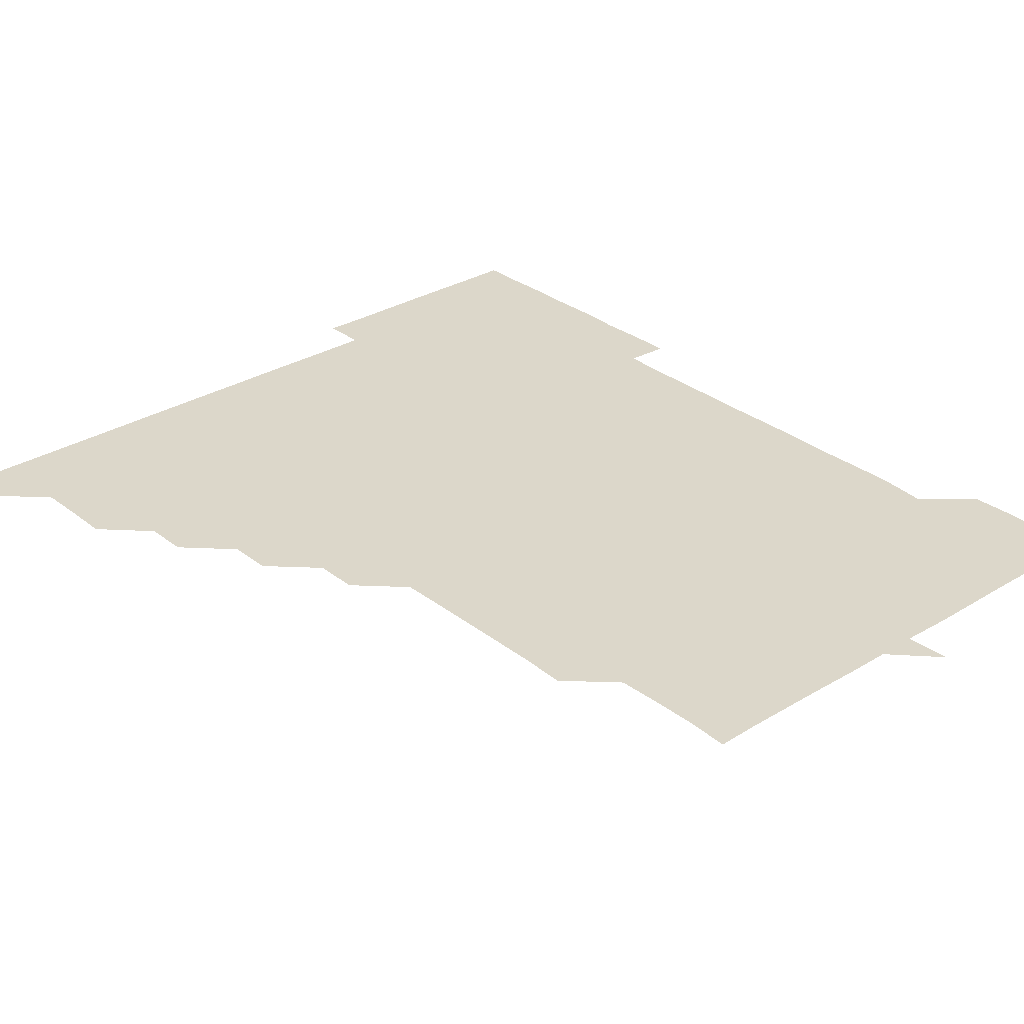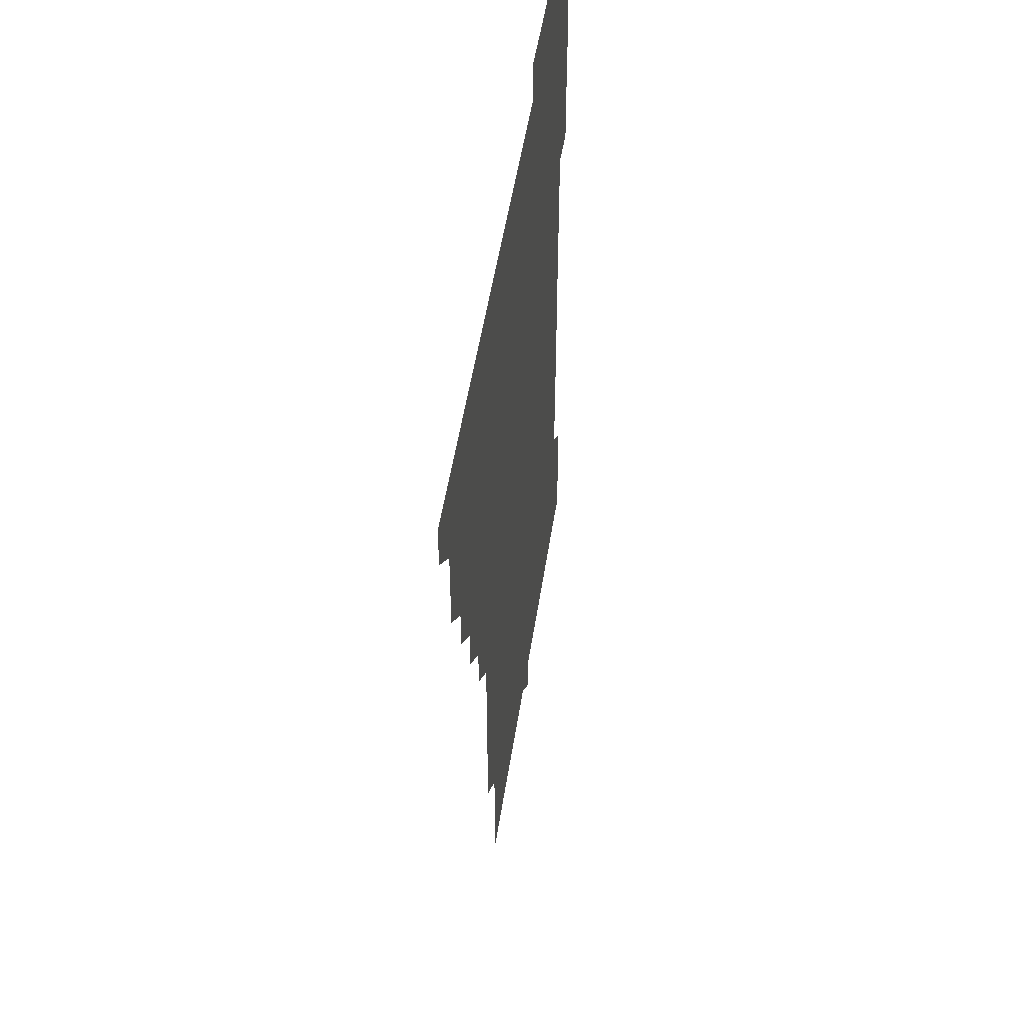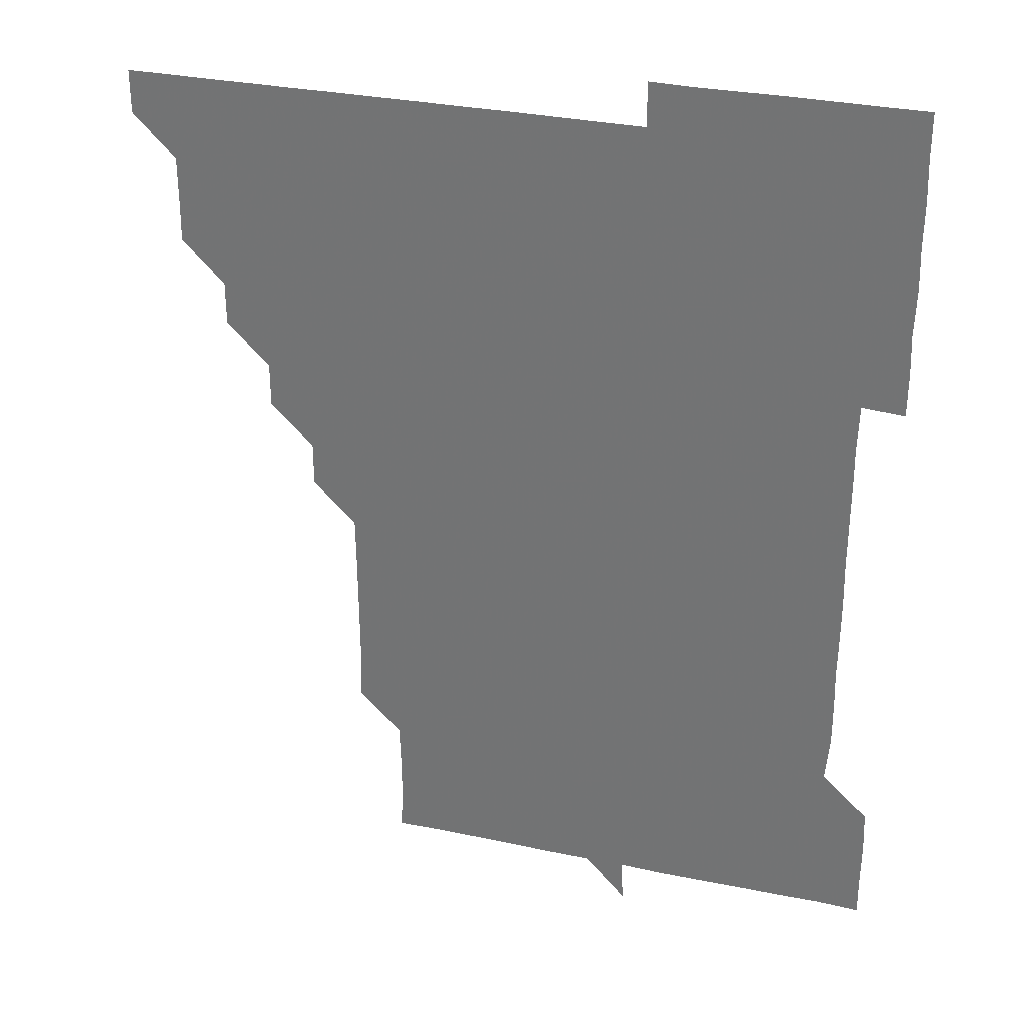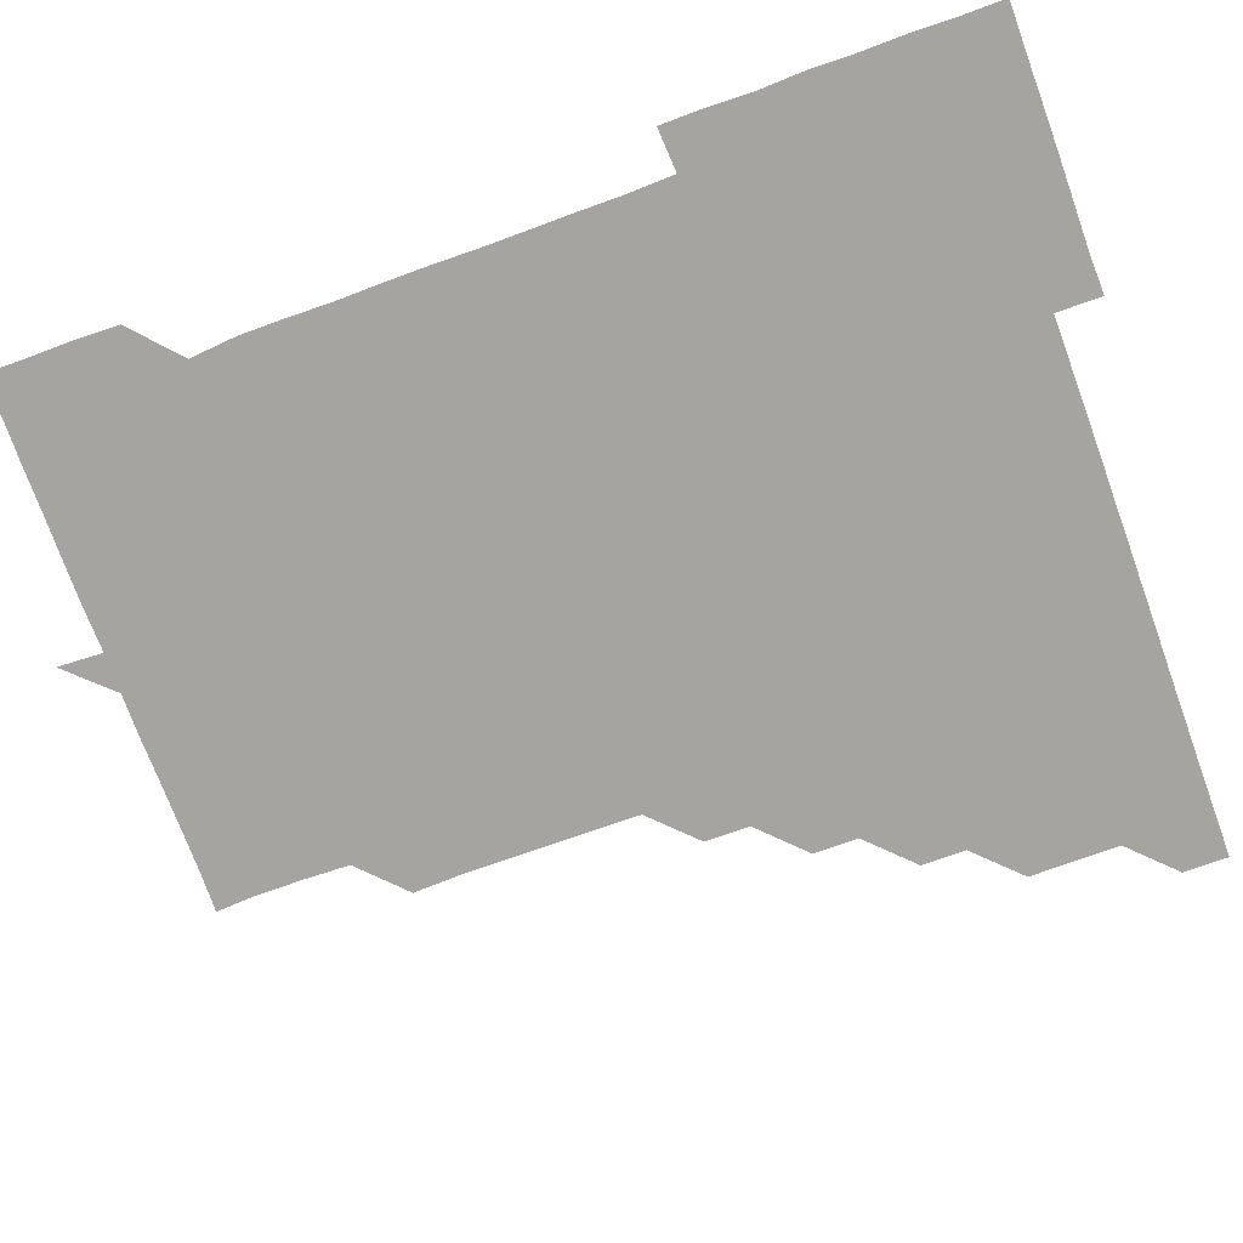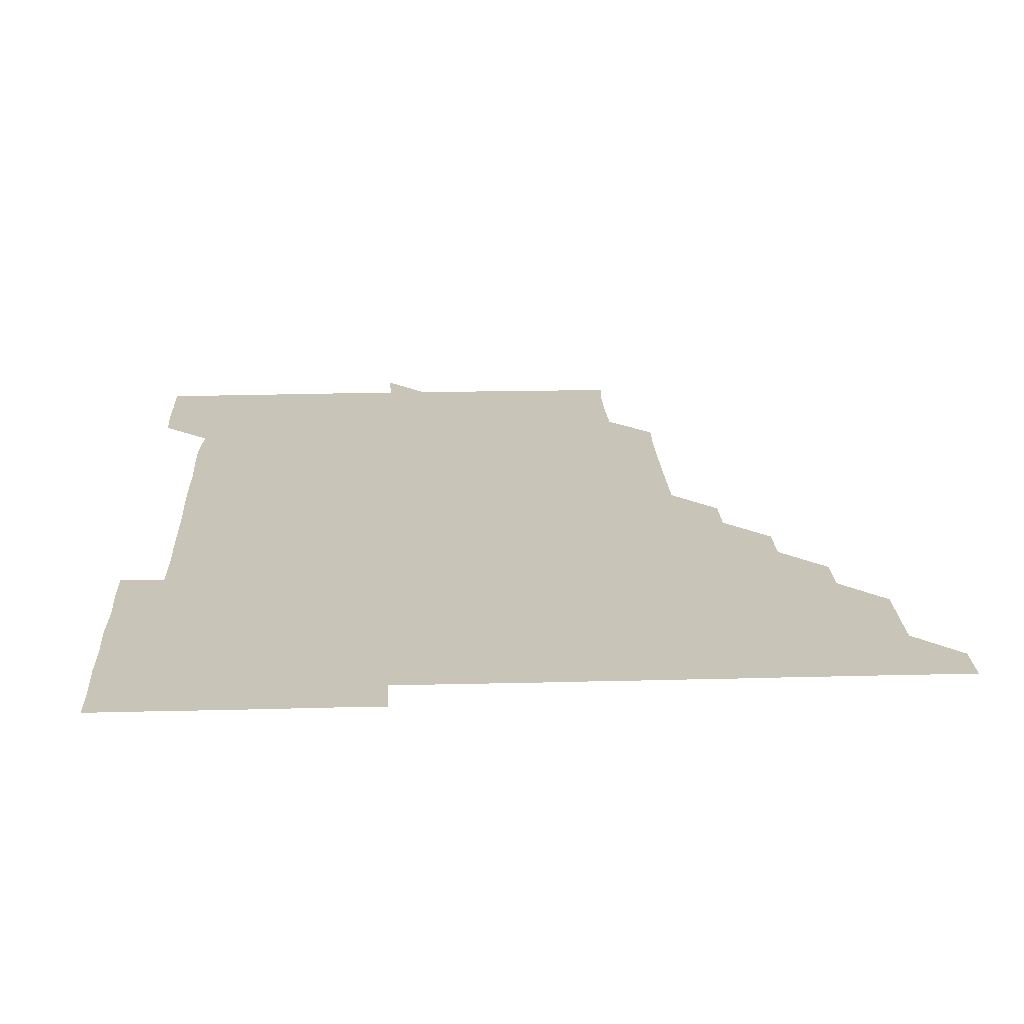
<metadata>
{"format":"obj","ext":"obj","renderer":"f3d","projection":"perspective","resolution":1024,"background":"white","views":[{"elev":30.4,"azim":-41.4,"up":"+Z"},{"elev":49.7,"azim":-81.5,"up":"+Y"},{"elev":30.7,"azim":16.9,"up":"+Y"},{"elev":-73.4,"azim":110.0,"up":"+Z"},{"elev":20.1,"azim":177.2,"up":"+Z"}]}
</metadata>
<code>
v 451 451 0
v 451 466 0
v 466 405.8 0
v 466.1 420.9 0
v 466 436 0
v 466 450.9 0
v 466 466.1 0
v 480.9 375.8 0
v 480.8 390.7 0
v 481.2 406.1 0
v 481 421 0
v 481 436 0
v 481 451 0
v 481 466 0
v 496 345.7 0
v 495.9 360.8 0
v 496.1 376.1 0
v 496.1 391.2 0
v 496.1 406 0
v 496 421 0
v 496 436 0
v 496.1 450.9 0
v 496 466 0
v 511.1 315.6 0
v 511 330.7 0
v 511.2 346.2 0
v 511 361 0
v 511.1 376.2 0
v 510.9 390.9 0
v 511 406 0
v 511 421 0
v 511 436 0
v 511 450.9 0
v 511 466 0
v 526 225.4 0
v 526.5 240.3 0
v 526.4 255.4 0
v 526.4 270.6 0
v 526.3 285.8 0
v 526 300.7 0
v 526.1 316.1 0
v 526 331 0
v 526.1 346.2 0
v 526 361 0
v 526 376 0
v 526 391 0
v 526 406 0
v 526 421 0
v 526 436 0
v 526 450.9 0
v 526 466.1 0
v 541 165.8 0
v 541.8 180 0
v 541.7 195.2 0
v 541.2 210.6 0
v 541 226.3 0
v 541.2 241.1 0
v 541.1 256 0
v 541 270.9 0
v 541 286 0
v 541.1 301.1 0
v 541 316 0
v 541 331.1 0
v 541 345.9 0
v 541 361 0
v 541.1 376.1 0
v 541 391 0
v 541.1 406.1 0
v 541 421 0
v 541 435.9 0
v 541 451 0
v 541 466.1 0
v 555.1 166.1 0
v 556.3 181.4 0
v 556 196 0
v 556.1 211.3 0
v 555.9 225.8 0
v 556 241.3 0
v 556.1 256.2 0
v 556.2 271.3 0
v 556 285.9 0
v 556 301.1 0
v 556 316.2 0
v 556 330.9 0
v 556.1 346.2 0
v 556 361 0
v 556 376.1 0
v 555.9 390.9 0
v 556 406 0
v 556 421 0
v 556 436 0
v 556 450.9 0
v 556 466.1 0
v 570.2 166.1 0
v 571 181.3 0
v 571.1 196.3 0
v 571 211.2 0
v 571 226.3 0
v 571.1 241.2 0
v 571.1 256.2 0
v 571.1 271.1 0
v 571 286.1 0
v 571 301.2 0
v 570.9 315.8 0
v 571.1 331.1 0
v 571 346 0
v 571 360.9 0
v 571 376.1 0
v 571 391.1 0
v 571 406 0
v 571 421 0
v 571 436 0
v 571.1 450.8 0
v 571 466.1 0
v 585.6 166 0
v 586.1 181.3 0
v 586.1 196 0
v 586 211 0
v 586 225.8 0
v 585.8 241.2 0
v 586 256.1 0
v 586.1 271.1 0
v 586 286 0
v 586 301 0
v 586 315.9 0
v 586 331.2 0
v 586 346.2 0
v 586 361 0
v 586 375.9 0
v 586 391 0
v 586 406 0
v 586 421 0
v 586 435.9 0
v 586 450.9 0
v 585.9 466.2 0
v 600.9 165.7 0
v 601 181 0
v 601 196.1 0
v 601 211 0
v 601.1 226.2 0
v 601 240.7 0
v 600.8 256 0
v 601.1 271.2 0
v 601 286 0
v 601 301 0
v 601 316.1 0
v 601 331.1 0
v 601 345.9 0
v 601 361 0
v 601 376.1 0
v 601 391 0
v 601 406 0
v 601 421 0
v 601 436 0
v 601 451 0
v 600.9 466.1 0
v 616.7 165.8 0
v 616 181.3 0
v 616 196.1 0
v 616.1 211.3 0
v 616.1 226 0
v 616.1 241.1 0
v 616 255.8 0
v 615.9 271.2 0
v 616 286.1 0
v 616.1 301 0
v 616 316 0
v 616 331.2 0
v 616 345.9 0
v 616 361.2 0
v 616 376 0
v 616 391.1 0
v 616 406 0
v 616 421 0
v 616 436 0
v 616 451 0
v 615.9 466 0
v 631.1 150.7 0
v 630.4 166 0
v 631.1 181 0
v 631 196.1 0
v 630.9 211.1 0
v 631 226.2 0
v 631.1 241.2 0
v 631.1 256 0
v 630.9 271.2 0
v 630.9 286 0
v 630.9 301.3 0
v 631 316.1 0
v 631 331.1 0
v 631 346.1 0
v 631 361.2 0
v 631 376 0
v 631 391 0
v 631 406 0
v 631 421 0
v 631 436 0
v 631.1 450.9 0
v 631.1 466 0
v 630.9 481.2 0
v 646.2 165.7 0
v 645.9 181.3 0
v 646 196.1 0
v 646.1 211 0
v 645.9 226.1 0
v 646 241.2 0
v 646 256.1 0
v 645.9 271.3 0
v 646 286.1 0
v 646 301 0
v 646 316.1 0
v 646 331 0
v 646 346.2 0
v 646 361.1 0
v 646 376 0
v 646 390.9 0
v 646 406.1 0
v 646 420.9 0
v 646 436 0
v 646 451 0
v 646 466 0
v 645.9 480.9 0
v 661.3 165.8 0
v 660.9 181.1 0
v 660.9 196 0
v 660.9 211.3 0
v 661 226 0
v 660.9 241.2 0
v 661 256.2 0
v 661 271 0
v 660.9 286.1 0
v 661 301 0
v 661.1 315.9 0
v 661 330.9 0
v 660.9 346.1 0
v 660.9 361.1 0
v 661 376 0
v 661 391.1 0
v 661 406 0
v 661 421 0
v 661 436 0
v 661 451 0
v 661 466 0
v 661 481 0
v 676.5 166 0
v 675.9 181.3 0
v 676 196.1 0
v 676 211.2 0
v 675.9 226.2 0
v 675.8 241.3 0
v 676 256.1 0
v 675.9 271.1 0
v 675.9 286.1 0
v 676 301 0
v 675.8 316.3 0
v 675.9 331.2 0
v 676 346 0
v 676 361 0
v 675.9 376.2 0
v 675.9 391.1 0
v 676 406 0
v 675.9 421.1 0
v 676 436 0
v 676 451 0
v 676 465.9 0
v 675.9 481.1 0
v 691.6 166.1 0
v 690.6 181.3 0
v 691.3 195.8 0
v 690.6 211.8 0
v 690.7 226 0
v 691 241.3 0
v 690.6 256.5 0
v 690.6 271.2 0
v 691.1 286 0
v 690.6 301.4 0
v 690.8 316.1 0
v 690.9 331 0
v 690.9 346.1 0
v 690.8 361.2 0
v 690.7 376.3 0
v 690.9 391 0
v 690.8 406.2 0
v 691 421 0
v 690.9 436.1 0
v 691 451 0
v 691 465.9 0
v 690.9 481 0
v 706.5 166.4 0
v 705.8 181.3 0
v 705.9 196.5 0
v 706.4 210.7 0
v 704.6 224.6 0
v 706.1 240.3 0
v 706.1 255.2 0
v 705.8 270.3 0
v 706.1 285.5 0
v 706.1 300.4 0
v 705.9 315.4 0
v 706 330.6 0
v 706.1 345.6 0
v 706 360.6 0
v 706.5 376.6 0
v 705.7 391.5 0
v 705.7 406 0
v 705.5 421.5 0
v 705.6 435.9 0
v 705.6 451 0
v 705.9 465.8 0
v 706 480.9 0
v 721.1 165.9 0
v 721 180.5 0
v 721.2 195.5 0
v 720.8 209.9 0
v 721.2 375.7 0
v 721.4 390.4 0
v 720.9 405.3 0
v 721.5 420.7 0
v 721.1 435.6 0
v 721.3 450.8 0
v 720.9 465.9 0
v 721 481 0
v 721 496 0
f 5 6 1
f 1 6 2
f 6 7 2
f 9 10 3
f 3 10 4
f 10 11 4
f 4 11 5
f 11 12 5
f 5 12 6
f 12 13 6
f 6 13 7
f 13 14 7
f 16 17 8
f 8 17 9
f 17 18 9
f 9 18 10
f 18 19 10
f 10 19 11
f 19 20 11
f 11 20 12
f 20 21 12
f 12 21 13
f 21 22 13
f 13 22 14
f 22 23 14
f 25 26 15
f 15 26 16
f 26 27 16
f 16 27 17
f 27 28 17
f 17 28 18
f 28 29 18
f 18 29 19
f 29 30 19
f 19 30 20
f 30 31 20
f 20 31 21
f 31 32 21
f 21 32 22
f 32 33 22
f 22 33 23
f 33 34 23
f 40 41 24
f 24 41 25
f 41 42 25
f 25 42 26
f 42 43 26
f 26 43 27
f 43 44 27
f 27 44 28
f 44 45 28
f 28 45 29
f 45 46 29
f 29 46 30
f 46 47 30
f 30 47 31
f 47 48 31
f 31 48 32
f 48 49 32
f 32 49 33
f 49 50 33
f 33 50 34
f 50 51 34
f 55 56 35
f 35 56 36
f 56 57 36
f 36 57 37
f 57 58 37
f 37 58 38
f 58 59 38
f 38 59 39
f 59 60 39
f 39 60 40
f 60 61 40
f 40 61 41
f 61 62 41
f 41 62 42
f 62 63 42
f 42 63 43
f 63 64 43
f 43 64 44
f 64 65 44
f 44 65 45
f 65 66 45
f 45 66 46
f 66 67 46
f 46 67 47
f 67 68 47
f 47 68 48
f 68 69 48
f 48 69 49
f 69 70 49
f 49 70 50
f 70 71 50
f 50 71 51
f 71 72 51
f 52 73 53
f 73 74 53
f 53 74 54
f 74 75 54
f 54 75 55
f 75 76 55
f 55 76 56
f 76 77 56
f 56 77 57
f 77 78 57
f 57 78 58
f 78 79 58
f 58 79 59
f 79 80 59
f 59 80 60
f 80 81 60
f 60 81 61
f 81 82 61
f 61 82 62
f 82 83 62
f 62 83 63
f 83 84 63
f 63 84 64
f 84 85 64
f 64 85 65
f 85 86 65
f 65 86 66
f 86 87 66
f 66 87 67
f 87 88 67
f 67 88 68
f 88 89 68
f 68 89 69
f 89 90 69
f 69 90 70
f 90 91 70
f 70 91 71
f 91 92 71
f 71 92 72
f 92 93 72
f 73 94 74
f 94 95 74
f 74 95 75
f 95 96 75
f 75 96 76
f 96 97 76
f 76 97 77
f 97 98 77
f 77 98 78
f 98 99 78
f 78 99 79
f 99 100 79
f 79 100 80
f 100 101 80
f 80 101 81
f 101 102 81
f 81 102 82
f 102 103 82
f 82 103 83
f 103 104 83
f 83 104 84
f 104 105 84
f 84 105 85
f 105 106 85
f 85 106 86
f 106 107 86
f 86 107 87
f 107 108 87
f 87 108 88
f 108 109 88
f 88 109 89
f 109 110 89
f 89 110 90
f 110 111 90
f 90 111 91
f 111 112 91
f 91 112 92
f 112 113 92
f 92 113 93
f 113 114 93
f 94 115 95
f 115 116 95
f 95 116 96
f 116 117 96
f 96 117 97
f 117 118 97
f 97 118 98
f 118 119 98
f 98 119 99
f 119 120 99
f 99 120 100
f 120 121 100
f 100 121 101
f 121 122 101
f 101 122 102
f 122 123 102
f 102 123 103
f 123 124 103
f 103 124 104
f 124 125 104
f 104 125 105
f 125 126 105
f 105 126 106
f 126 127 106
f 106 127 107
f 127 128 107
f 107 128 108
f 128 129 108
f 108 129 109
f 129 130 109
f 109 130 110
f 130 131 110
f 110 131 111
f 131 132 111
f 111 132 112
f 132 133 112
f 112 133 113
f 133 134 113
f 113 134 114
f 134 135 114
f 115 136 116
f 136 137 116
f 116 137 117
f 137 138 117
f 117 138 118
f 138 139 118
f 118 139 119
f 139 140 119
f 119 140 120
f 140 141 120
f 120 141 121
f 141 142 121
f 121 142 122
f 142 143 122
f 122 143 123
f 143 144 123
f 123 144 124
f 144 145 124
f 124 145 125
f 145 146 125
f 125 146 126
f 146 147 126
f 126 147 127
f 147 148 127
f 127 148 128
f 148 149 128
f 128 149 129
f 149 150 129
f 129 150 130
f 150 151 130
f 130 151 131
f 151 152 131
f 131 152 132
f 152 153 132
f 132 153 133
f 153 154 133
f 133 154 134
f 154 155 134
f 134 155 135
f 155 156 135
f 136 157 137
f 157 158 137
f 137 158 138
f 158 159 138
f 138 159 139
f 159 160 139
f 139 160 140
f 160 161 140
f 140 161 141
f 161 162 141
f 141 162 142
f 162 163 142
f 142 163 143
f 163 164 143
f 143 164 144
f 164 165 144
f 144 165 145
f 165 166 145
f 145 166 146
f 166 167 146
f 146 167 147
f 167 168 147
f 147 168 148
f 168 169 148
f 148 169 149
f 169 170 149
f 149 170 150
f 170 171 150
f 150 171 151
f 171 172 151
f 151 172 152
f 172 173 152
f 152 173 153
f 173 174 153
f 153 174 154
f 174 175 154
f 154 175 155
f 175 176 155
f 155 176 156
f 176 177 156
f 178 179 157
f 157 179 158
f 179 180 158
f 158 180 159
f 180 181 159
f 159 181 160
f 181 182 160
f 160 182 161
f 182 183 161
f 161 183 162
f 183 184 162
f 162 184 163
f 184 185 163
f 163 185 164
f 185 186 164
f 164 186 165
f 186 187 165
f 165 187 166
f 187 188 166
f 166 188 167
f 188 189 167
f 167 189 168
f 189 190 168
f 168 190 169
f 190 191 169
f 169 191 170
f 191 192 170
f 170 192 171
f 192 193 171
f 171 193 172
f 193 194 172
f 172 194 173
f 194 195 173
f 173 195 174
f 195 196 174
f 174 196 175
f 196 197 175
f 175 197 176
f 197 198 176
f 176 198 177
f 198 199 177
f 179 201 180
f 201 202 180
f 180 202 181
f 202 203 181
f 181 203 182
f 203 204 182
f 182 204 183
f 204 205 183
f 183 205 184
f 205 206 184
f 184 206 185
f 206 207 185
f 185 207 186
f 207 208 186
f 186 208 187
f 208 209 187
f 187 209 188
f 209 210 188
f 188 210 189
f 210 211 189
f 189 211 190
f 211 212 190
f 190 212 191
f 212 213 191
f 191 213 192
f 213 214 192
f 192 214 193
f 214 215 193
f 193 215 194
f 215 216 194
f 194 216 195
f 216 217 195
f 195 217 196
f 217 218 196
f 196 218 197
f 218 219 197
f 197 219 198
f 219 220 198
f 198 220 199
f 220 221 199
f 199 221 200
f 221 222 200
f 201 223 202
f 223 224 202
f 202 224 203
f 224 225 203
f 203 225 204
f 225 226 204
f 204 226 205
f 226 227 205
f 205 227 206
f 227 228 206
f 206 228 207
f 228 229 207
f 207 229 208
f 229 230 208
f 208 230 209
f 230 231 209
f 209 231 210
f 231 232 210
f 210 232 211
f 232 233 211
f 211 233 212
f 233 234 212
f 212 234 213
f 234 235 213
f 213 235 214
f 235 236 214
f 214 236 215
f 236 237 215
f 215 237 216
f 237 238 216
f 216 238 217
f 238 239 217
f 217 239 218
f 239 240 218
f 218 240 219
f 240 241 219
f 219 241 220
f 241 242 220
f 220 242 221
f 242 243 221
f 221 243 222
f 243 244 222
f 223 245 224
f 245 246 224
f 224 246 225
f 246 247 225
f 225 247 226
f 247 248 226
f 226 248 227
f 248 249 227
f 227 249 228
f 249 250 228
f 228 250 229
f 250 251 229
f 229 251 230
f 251 252 230
f 230 252 231
f 252 253 231
f 231 253 232
f 253 254 232
f 232 254 233
f 254 255 233
f 233 255 234
f 255 256 234
f 234 256 235
f 256 257 235
f 235 257 236
f 257 258 236
f 236 258 237
f 258 259 237
f 237 259 238
f 259 260 238
f 238 260 239
f 260 261 239
f 239 261 240
f 261 262 240
f 240 262 241
f 262 263 241
f 241 263 242
f 263 264 242
f 242 264 243
f 264 265 243
f 243 265 244
f 265 266 244
f 245 267 246
f 267 268 246
f 246 268 247
f 268 269 247
f 247 269 248
f 269 270 248
f 248 270 249
f 270 271 249
f 249 271 250
f 271 272 250
f 250 272 251
f 272 273 251
f 251 273 252
f 273 274 252
f 252 274 253
f 274 275 253
f 253 275 254
f 275 276 254
f 254 276 255
f 276 277 255
f 255 277 256
f 277 278 256
f 256 278 257
f 278 279 257
f 257 279 258
f 279 280 258
f 258 280 259
f 280 281 259
f 259 281 260
f 281 282 260
f 260 282 261
f 282 283 261
f 261 283 262
f 283 284 262
f 262 284 263
f 284 285 263
f 263 285 264
f 285 286 264
f 264 286 265
f 286 287 265
f 265 287 266
f 287 288 266
f 267 289 268
f 289 290 268
f 268 290 269
f 290 291 269
f 269 291 270
f 291 292 270
f 270 292 271
f 292 293 271
f 271 293 272
f 293 294 272
f 272 294 273
f 294 295 273
f 273 295 274
f 295 296 274
f 274 296 275
f 296 297 275
f 275 297 276
f 297 298 276
f 276 298 277
f 298 299 277
f 277 299 278
f 299 300 278
f 278 300 279
f 300 301 279
f 279 301 280
f 301 302 280
f 280 302 281
f 302 303 281
f 281 303 282
f 303 304 282
f 282 304 283
f 304 305 283
f 283 305 284
f 305 306 284
f 284 306 285
f 306 307 285
f 285 307 286
f 307 308 286
f 286 308 287
f 308 309 287
f 287 309 288
f 309 310 288
f 289 311 290
f 311 312 290
f 290 312 291
f 312 313 291
f 291 313 292
f 313 314 292
f 292 314 293
f 303 315 304
f 315 316 304
f 304 316 305
f 316 317 305
f 305 317 306
f 317 318 306
f 306 318 307
f 318 319 307
f 307 319 308
f 319 320 308
f 308 320 309
f 320 321 309
f 309 321 310
f 321 322 310

</code>
